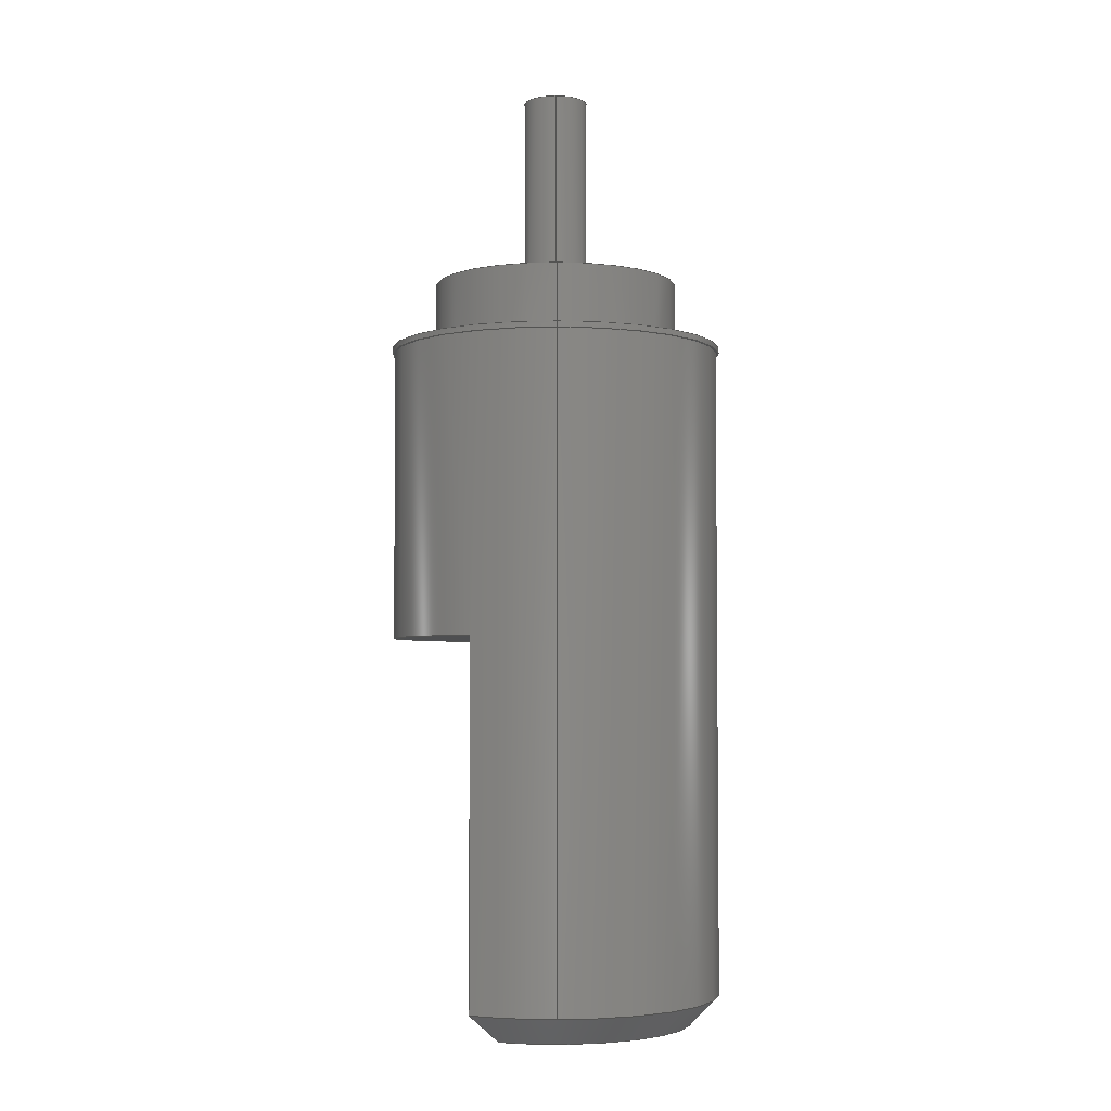
<metadata>
{"format":"step","ext":"step","renderer":"f3d","projection":"perspective","resolution":1024,"background":"white","views":[{"elev":-3.8,"azim":-90.6,"up":"+Y"}]}
</metadata>
<code>
ISO-10303-21;
DATA;
#1 = APPLICATION_PROTOCOL_DEFINITION('international standard',
  'automotive_design',2000,#2);
#2 = APPLICATION_CONTEXT(
  'core data for automotive mechanical design processes');
#3 = SHAPE_DEFINITION_REPRESENTATION(#4,#10);
#4 = PRODUCT_DEFINITION_SHAPE('','',#5);
#5 = PRODUCT_DEFINITION('design','',#6,#9);
#6 = PRODUCT_DEFINITION_FORMATION('','',#7);
#7 = PRODUCT('Open CASCADE STEP translator 7.6 1',
  'Open CASCADE STEP translator 7.6 1','',(#8));
#8 = PRODUCT_CONTEXT('',#2,'mechanical');
#9 = PRODUCT_DEFINITION_CONTEXT('part definition',#2,'design');
#10 = ADVANCED_BREP_SHAPE_REPRESENTATION('',(#11,#15),#464);
#11 = AXIS2_PLACEMENT_3D('',#12,#13,#14);
#12 = CARTESIAN_POINT('',(0,0,0));
#13 = DIRECTION('',(0,0,1));
#14 = DIRECTION('',(1,0,-0));
#15 = MANIFOLD_SOLID_BREP('',#16);
#16 = CLOSED_SHELL('',(#17,#63,#95,#149,#185,#207,#224,#234,#244,#276,
    #294,#324,#356,#374,#404,#436,#454));
#17 = ADVANCED_FACE('',(#18,#38),#58,.T.);
#18 = FACE_BOUND('',#19,.F.);
#19 = EDGE_LOOP('',(#20,#31));
#20 = ORIENTED_EDGE('',*,*,#21,.T.);
#21 = EDGE_CURVE('',#22,#24,#26,.T.);
#22 = VERTEX_POINT('',#23);
#23 = CARTESIAN_POINT('',(3.05,-1.2,0));
#24 = VERTEX_POINT('',#25);
#25 = CARTESIAN_POINT('',(-3.05,-1.2,0));
#26 = CIRCLE('',#27,3.05);
#27 = AXIS2_PLACEMENT_3D('',#28,#29,#30);
#28 = CARTESIAN_POINT('',(0,-1.2,0));
#29 = DIRECTION('',(-0,1,0));
#30 = DIRECTION('',(1,0,0));
#31 = ORIENTED_EDGE('',*,*,#32,.T.);
#32 = EDGE_CURVE('',#24,#22,#33,.T.);
#33 = CIRCLE('',#34,3.05);
#34 = AXIS2_PLACEMENT_3D('',#35,#36,#37);
#35 = CARTESIAN_POINT('',(0,-1.2,0));
#36 = DIRECTION('',(0,1,-0));
#37 = DIRECTION('',(-1,0,0));
#38 = FACE_BOUND('',#39,.F.);
#39 = EDGE_LOOP('',(#40,#51));
#40 = ORIENTED_EDGE('',*,*,#41,.F.);
#41 = EDGE_CURVE('',#42,#44,#46,.T.);
#42 = VERTEX_POINT('',#43);
#43 = CARTESIAN_POINT('',(-3,-1.2,0));
#44 = VERTEX_POINT('',#45);
#45 = CARTESIAN_POINT('',(3,-1.2,0));
#46 = CIRCLE('',#47,3);
#47 = AXIS2_PLACEMENT_3D('',#48,#49,#50);
#48 = CARTESIAN_POINT('',(0,-1.2,0));
#49 = DIRECTION('',(0,1,-0));
#50 = DIRECTION('',(-1,0,0));
#51 = ORIENTED_EDGE('',*,*,#52,.F.);
#52 = EDGE_CURVE('',#44,#42,#53,.T.);
#53 = CIRCLE('',#54,3);
#54 = AXIS2_PLACEMENT_3D('',#55,#56,#57);
#55 = CARTESIAN_POINT('',(0,-1.2,0));
#56 = DIRECTION('',(-0,1,0));
#57 = DIRECTION('',(1,0,0));
#58 = PLANE('',#59);
#59 = AXIS2_PLACEMENT_3D('',#60,#61,#62);
#60 = CARTESIAN_POINT('',(-6.84,-1.2,-1.5));
#61 = DIRECTION('',(0,-1,0));
#62 = DIRECTION('',(-1,0,0));
#63 = ADVANCED_FACE('',(#64),#90,.T.);
#64 = FACE_BOUND('',#65,.T.);
#65 = EDGE_LOOP('',(#66,#74,#75,#83));
#66 = ORIENTED_EDGE('',*,*,#67,.T.);
#67 = EDGE_CURVE('',#68,#44,#70,.T.);
#68 = VERTEX_POINT('',#69);
#69 = CARTESIAN_POINT('',(3,-13,0));
#70 = LINE('',#71,#72);
#71 = CARTESIAN_POINT('',(3,-13,-6.508e-10)
  );
#72 = VECTOR('',#73,1);
#73 = DIRECTION('',(6.071e-12,1,5.515e-11));
#74 = ORIENTED_EDGE('',*,*,#41,.F.);
#75 = ORIENTED_EDGE('',*,*,#76,.T.);
#76 = EDGE_CURVE('',#42,#77,#79,.T.);
#77 = VERTEX_POINT('',#78);
#78 = CARTESIAN_POINT('',(-3,-13,0));
#79 = LINE('',#80,#81);
#80 = CARTESIAN_POINT('',(-3,-1.2,0));
#81 = VECTOR('',#82,1);
#82 = DIRECTION('',(6.158e-12,-1,-7.806e-11));
#83 = ORIENTED_EDGE('',*,*,#84,.T.);
#84 = EDGE_CURVE('',#77,#68,#85,.T.);
#85 = CIRCLE('',#86,3);
#86 = AXIS2_PLACEMENT_3D('',#87,#88,#89);
#87 = CARTESIAN_POINT('',(0,-13,0));
#88 = DIRECTION('',(0,1,-0));
#89 = DIRECTION('',(-1,0,0));
#90 = CYLINDRICAL_SURFACE('',#91,3);
#91 = AXIS2_PLACEMENT_3D('',#92,#93,#94);
#92 = CARTESIAN_POINT('',(0,-16.25,0));
#93 = DIRECTION('',(0,1,0));
#94 = DIRECTION('',(1,0,0));
#95 = ADVANCED_FACE('',(#96),#144,.T.);
#96 = FACE_BOUND('',#97,.T.);
#97 = EDGE_LOOP('',(#98,#107,#117,#126,#136,#143));
#98 = ORIENTED_EDGE('',*,*,#99,.F.);
#99 = EDGE_CURVE('',#100,#77,#102,.T.);
#100 = VERTEX_POINT('',#101);
#101 = CARTESIAN_POINT('',(-2.598,-13,-1.5));
#102 = CIRCLE('',#103,3);
#103 = AXIS2_PLACEMENT_3D('',#104,#105,#106);
#104 = CARTESIAN_POINT('',(0,-13,0));
#105 = DIRECTION('',(0,1,0));
#106 = DIRECTION('',(-0.866,0,-0.5));
#107 = ORIENTED_EDGE('',*,*,#108,.F.);
#108 = EDGE_CURVE('',#109,#100,#111,.T.);
#109 = VERTEX_POINT('',#110);
#110 = CARTESIAN_POINT('',(-2.291,-13.5,-1));
#111 = B_SPLINE_CURVE_WITH_KNOTS('',3,(#112,#113,#114,#115,#116),
  .UNSPECIFIED.,.F.,.F.,(4,1,4),(0,0.5,1),.QUASI_UNIFORM_KNOTS.);
#112 = CARTESIAN_POINT('',(-2.291,-13.5,-1));
#113 = CARTESIAN_POINT('',(-2.341,-13.42,-1.077
    ));
#114 = CARTESIAN_POINT('',(-2.443,-13.26,
    -1.236));
#115 = CARTESIAN_POINT('',(-2.546,-13.09,
    -1.41));
#116 = CARTESIAN_POINT('',(-2.598,-13,-1.5));
#117 = ORIENTED_EDGE('',*,*,#118,.F.);
#118 = EDGE_CURVE('',#119,#109,#121,.T.);
#119 = VERTEX_POINT('',#120);
#120 = CARTESIAN_POINT('',(2.291,-13.5,-1));
#121 = CIRCLE('',#122,2.5);
#122 = AXIS2_PLACEMENT_3D('',#123,#124,#125);
#123 = CARTESIAN_POINT('',(0,-13.5,0));
#124 = DIRECTION('',(0,-1,0));
#125 = DIRECTION('',(0.9165,0,-0.4));
#126 = ORIENTED_EDGE('',*,*,#127,.T.);
#127 = EDGE_CURVE('',#119,#128,#130,.T.);
#128 = VERTEX_POINT('',#129);
#129 = CARTESIAN_POINT('',(2.598,-13,-1.5));
#130 = B_SPLINE_CURVE_WITH_KNOTS('',3,(#131,#132,#133,#134,#135),
  .UNSPECIFIED.,.F.,.F.,(4,1,4),(0,0.5,1),.QUASI_UNIFORM_KNOTS.);
#131 = CARTESIAN_POINT('',(2.291,-13.5,-1));
#132 = CARTESIAN_POINT('',(2.341,-13.42,
    -1.076));
#133 = CARTESIAN_POINT('',(2.443,-13.26,
    -1.236));
#134 = CARTESIAN_POINT('',(2.546,-13.09,
    -1.41));
#135 = CARTESIAN_POINT('',(2.598,-13,-1.5));
#136 = ORIENTED_EDGE('',*,*,#137,.F.);
#137 = EDGE_CURVE('',#68,#128,#138,.T.);
#138 = CIRCLE('',#139,3);
#139 = AXIS2_PLACEMENT_3D('',#140,#141,#142);
#140 = CARTESIAN_POINT('',(0,-13,0));
#141 = DIRECTION('',(-0,1,0));
#142 = DIRECTION('',(1,0,0));
#143 = ORIENTED_EDGE('',*,*,#84,.F.);
#144 = CONICAL_SURFACE('',#145,2.75,0.7854);
#145 = AXIS2_PLACEMENT_3D('',#146,#147,#148);
#146 = CARTESIAN_POINT('',(0,-13.25,0));
#147 = DIRECTION('',(0,1,0));
#148 = DIRECTION('',(0,0,-1));
#149 = ADVANCED_FACE('',(#150),#180,.T.);
#150 = FACE_BOUND('',#151,.T.);
#151 = EDGE_LOOP('',(#152,#153,#154,#155,#156,#164,#173,#179));
#152 = ORIENTED_EDGE('',*,*,#76,.F.);
#153 = ORIENTED_EDGE('',*,*,#52,.F.);
#154 = ORIENTED_EDGE('',*,*,#67,.F.);
#155 = ORIENTED_EDGE('',*,*,#137,.T.);
#156 = ORIENTED_EDGE('',*,*,#157,.T.);
#157 = EDGE_CURVE('',#128,#158,#160,.T.);
#158 = VERTEX_POINT('',#159);
#159 = CARTESIAN_POINT('',(2.598,-6.5,-1.5));
#160 = LINE('',#161,#162);
#161 = CARTESIAN_POINT('',(2.598,-13,-1.5));
#162 = VECTOR('',#163,1);
#163 = DIRECTION('',(0,1,0));
#164 = ORIENTED_EDGE('',*,*,#165,.T.);
#165 = EDGE_CURVE('',#158,#166,#168,.T.);
#166 = VERTEX_POINT('',#167);
#167 = CARTESIAN_POINT('',(-2.598,-6.5,-1.5));
#168 = CIRCLE('',#169,3);
#169 = AXIS2_PLACEMENT_3D('',#170,#171,#172);
#170 = CARTESIAN_POINT('',(0,-6.5,0));
#171 = DIRECTION('',(0,1,0));
#172 = DIRECTION('',(0.866,0,-0.5));
#173 = ORIENTED_EDGE('',*,*,#174,.T.);
#174 = EDGE_CURVE('',#166,#100,#175,.T.);
#175 = LINE('',#176,#177);
#176 = CARTESIAN_POINT('',(-2.598,-6.5,-1.5));
#177 = VECTOR('',#178,1);
#178 = DIRECTION('',(0,-1,0));
#179 = ORIENTED_EDGE('',*,*,#99,.T.);
#180 = CYLINDRICAL_SURFACE('',#181,3);
#181 = AXIS2_PLACEMENT_3D('',#182,#183,#184);
#182 = CARTESIAN_POINT('',(0,-16.25,0));
#183 = DIRECTION('',(0,1,0));
#184 = DIRECTION('',(1,0,0));
#185 = ADVANCED_FACE('',(#186),#202,.F.);
#186 = FACE_BOUND('',#187,.F.);
#187 = EDGE_LOOP('',(#188,#194,#195,#201));
#188 = ORIENTED_EDGE('',*,*,#189,.F.);
#189 = EDGE_CURVE('',#128,#100,#190,.T.);
#190 = LINE('',#191,#192);
#191 = CARTESIAN_POINT('',(2.598,-13,-1.5));
#192 = VECTOR('',#193,1);
#193 = DIRECTION('',(-1,0,0));
#194 = ORIENTED_EDGE('',*,*,#157,.T.);
#195 = ORIENTED_EDGE('',*,*,#196,.T.);
#196 = EDGE_CURVE('',#158,#166,#197,.T.);
#197 = LINE('',#198,#199);
#198 = CARTESIAN_POINT('',(2.598,-6.5,-1.5));
#199 = VECTOR('',#200,1);
#200 = DIRECTION('',(-1,0,0));
#201 = ORIENTED_EDGE('',*,*,#174,.T.);
#202 = PLANE('',#203);
#203 = AXIS2_PLACEMENT_3D('',#204,#205,#206);
#204 = CARTESIAN_POINT('',(-6.84,-14.8,-1.5));
#205 = DIRECTION('',(0,0,1));
#206 = DIRECTION('',(0,1,0));
#207 = ADVANCED_FACE('',(#208),#219,.T.);
#208 = FACE_BOUND('',#209,.F.);
#209 = EDGE_LOOP('',(#210,#216,#217,#218));
#210 = ORIENTED_EDGE('',*,*,#211,.F.);
#211 = EDGE_CURVE('',#119,#109,#212,.T.);
#212 = LINE('',#213,#214);
#213 = CARTESIAN_POINT('',(2.291,-13.5,-1));
#214 = VECTOR('',#215,1);
#215 = DIRECTION('',(-1,0,0));
#216 = ORIENTED_EDGE('',*,*,#127,.T.);
#217 = ORIENTED_EDGE('',*,*,#189,.T.);
#218 = ORIENTED_EDGE('',*,*,#108,.F.);
#219 = PLANE('',#220);
#220 = AXIS2_PLACEMENT_3D('',#221,#222,#223);
#221 = CARTESIAN_POINT('',(0,-13.25,-1.25));
#222 = DIRECTION('',(0,-0.7071,-0.7071));
#223 = DIRECTION('',(0,-0.7071,0.7071));
#224 = ADVANCED_FACE('',(#225),#229,.T.);
#225 = FACE_BOUND('',#226,.F.);
#226 = EDGE_LOOP('',(#227,#228));
#227 = ORIENTED_EDGE('',*,*,#118,.F.);
#228 = ORIENTED_EDGE('',*,*,#211,.T.);
#229 = PLANE('',#230);
#230 = AXIS2_PLACEMENT_3D('',#231,#232,#233);
#231 = CARTESIAN_POINT('',(-6.84,-13.5,-1.5));
#232 = DIRECTION('',(0,-1,0));
#233 = DIRECTION('',(-1,0,0));
#234 = ADVANCED_FACE('',(#235),#239,.T.);
#235 = FACE_BOUND('',#236,.F.);
#236 = EDGE_LOOP('',(#237,#238));
#237 = ORIENTED_EDGE('',*,*,#165,.T.);
#238 = ORIENTED_EDGE('',*,*,#196,.F.);
#239 = PLANE('',#240);
#240 = AXIS2_PLACEMENT_3D('',#241,#242,#243);
#241 = CARTESIAN_POINT('',(-6.84,-6.5,-1.5));
#242 = DIRECTION('',(0,-1,0));
#243 = DIRECTION('',(-1,0,0));
#244 = ADVANCED_FACE('',(#245),#271,.T.);
#245 = FACE_BOUND('',#246,.T.);
#246 = EDGE_LOOP('',(#247,#255,#264,#270));
#247 = ORIENTED_EDGE('',*,*,#248,.F.);
#248 = EDGE_CURVE('',#249,#24,#251,.T.);
#249 = VERTEX_POINT('',#250);
#250 = CARTESIAN_POINT('',(-3.05,-1.1,0));
#251 = LINE('',#252,#253);
#252 = CARTESIAN_POINT('',(-3.05,-1.1,0));
#253 = VECTOR('',#254,1);
#254 = DIRECTION('',(0,-1,0));
#255 = ORIENTED_EDGE('',*,*,#256,.T.);
#256 = EDGE_CURVE('',#249,#257,#259,.T.);
#257 = VERTEX_POINT('',#258);
#258 = CARTESIAN_POINT('',(3.05,-1.1,0));
#259 = CIRCLE('',#260,3.05);
#260 = AXIS2_PLACEMENT_3D('',#261,#262,#263);
#261 = CARTESIAN_POINT('',(0,-1.1,0));
#262 = DIRECTION('',(0,-1,0));
#263 = DIRECTION('',(-1,0,0));
#264 = ORIENTED_EDGE('',*,*,#265,.T.);
#265 = EDGE_CURVE('',#257,#22,#266,.T.);
#266 = LINE('',#267,#268);
#267 = CARTESIAN_POINT('',(3.05,-1.1,0));
#268 = VECTOR('',#269,1);
#269 = DIRECTION('',(0,-1,0));
#270 = ORIENTED_EDGE('',*,*,#21,.T.);
#271 = CYLINDRICAL_SURFACE('',#272,3.05);
#272 = AXIS2_PLACEMENT_3D('',#273,#274,#275);
#273 = CARTESIAN_POINT('',(0,-16.25,0));
#274 = DIRECTION('',(0,1,0));
#275 = DIRECTION('',(1,0,0));
#276 = ADVANCED_FACE('',(#277),#289,.T.);
#277 = FACE_BOUND('',#278,.T.);
#278 = EDGE_LOOP('',(#279,#280,#287,#288));
#279 = ORIENTED_EDGE('',*,*,#265,.F.);
#280 = ORIENTED_EDGE('',*,*,#281,.T.);
#281 = EDGE_CURVE('',#257,#249,#282,.T.);
#282 = CIRCLE('',#283,3.05);
#283 = AXIS2_PLACEMENT_3D('',#284,#285,#286);
#284 = CARTESIAN_POINT('',(0,-1.1,0));
#285 = DIRECTION('',(0,-1,0));
#286 = DIRECTION('',(1,0,0));
#287 = ORIENTED_EDGE('',*,*,#248,.T.);
#288 = ORIENTED_EDGE('',*,*,#32,.T.);
#289 = CYLINDRICAL_SURFACE('',#290,3.05);
#290 = AXIS2_PLACEMENT_3D('',#291,#292,#293);
#291 = CARTESIAN_POINT('',(0,-16.25,0));
#292 = DIRECTION('',(0,1,0));
#293 = DIRECTION('',(1,0,0));
#294 = ADVANCED_FACE('',(#295,#299),#319,.T.);
#295 = FACE_BOUND('',#296,.F.);
#296 = EDGE_LOOP('',(#297,#298));
#297 = ORIENTED_EDGE('',*,*,#281,.T.);
#298 = ORIENTED_EDGE('',*,*,#256,.T.);
#299 = FACE_BOUND('',#300,.F.);
#300 = EDGE_LOOP('',(#301,#312));
#301 = ORIENTED_EDGE('',*,*,#302,.T.);
#302 = EDGE_CURVE('',#303,#305,#307,.T.);
#303 = VERTEX_POINT('',#304);
#304 = CARTESIAN_POINT('',(2.239,-1.1,0));
#305 = VERTEX_POINT('',#306);
#306 = CARTESIAN_POINT('',(-2.239,-1.1,0));
#307 = CIRCLE('',#308,2.239);
#308 = AXIS2_PLACEMENT_3D('',#309,#310,#311);
#309 = CARTESIAN_POINT('',(0,-1.1,0));
#310 = DIRECTION('',(-0,1,0));
#311 = DIRECTION('',(1,0,0));
#312 = ORIENTED_EDGE('',*,*,#313,.T.);
#313 = EDGE_CURVE('',#305,#303,#314,.T.);
#314 = CIRCLE('',#315,2.239);
#315 = AXIS2_PLACEMENT_3D('',#316,#317,#318);
#316 = CARTESIAN_POINT('',(0,-1.1,0));
#317 = DIRECTION('',(0,1,-0));
#318 = DIRECTION('',(-1,0,0));
#319 = PLANE('',#320);
#320 = AXIS2_PLACEMENT_3D('',#321,#322,#323);
#321 = CARTESIAN_POINT('',(0,-1.1,0));
#322 = DIRECTION('',(0,1,0));
#323 = DIRECTION('',(1,0,0));
#324 = ADVANCED_FACE('',(#325),#351,.T.);
#325 = FACE_BOUND('',#326,.T.);
#326 = EDGE_LOOP('',(#327,#338,#344,#345));
#327 = ORIENTED_EDGE('',*,*,#328,.T.);
#328 = EDGE_CURVE('',#329,#331,#333,.T.);
#329 = VERTEX_POINT('',#330);
#330 = CARTESIAN_POINT('',(-2.239,0.1,0));
#331 = VERTEX_POINT('',#332);
#332 = CARTESIAN_POINT('',(2.239,0.1,0));
#333 = CIRCLE('',#334,2.239);
#334 = AXIS2_PLACEMENT_3D('',#335,#336,#337);
#335 = CARTESIAN_POINT('',(0,0.1,0));
#336 = DIRECTION('',(0,-1,0));
#337 = DIRECTION('',(-1,0,0));
#338 = ORIENTED_EDGE('',*,*,#339,.T.);
#339 = EDGE_CURVE('',#331,#303,#340,.T.);
#340 = LINE('',#341,#342);
#341 = CARTESIAN_POINT('',(2.239,0.1,0));
#342 = VECTOR('',#343,1);
#343 = DIRECTION('',(0,-1,0));
#344 = ORIENTED_EDGE('',*,*,#302,.T.);
#345 = ORIENTED_EDGE('',*,*,#346,.F.);
#346 = EDGE_CURVE('',#329,#305,#347,.T.);
#347 = LINE('',#348,#349);
#348 = CARTESIAN_POINT('',(-2.239,0.1,0));
#349 = VECTOR('',#350,1);
#350 = DIRECTION('',(0,-1,0));
#351 = CYLINDRICAL_SURFACE('',#352,2.239);
#352 = AXIS2_PLACEMENT_3D('',#353,#354,#355);
#353 = CARTESIAN_POINT('',(0,-16.25,0));
#354 = DIRECTION('',(0,1,0));
#355 = DIRECTION('',(1,0,0));
#356 = ADVANCED_FACE('',(#357),#369,.T.);
#357 = FACE_BOUND('',#358,.T.);
#358 = EDGE_LOOP('',(#359,#360,#361,#368));
#359 = ORIENTED_EDGE('',*,*,#313,.T.);
#360 = ORIENTED_EDGE('',*,*,#339,.F.);
#361 = ORIENTED_EDGE('',*,*,#362,.T.);
#362 = EDGE_CURVE('',#331,#329,#363,.T.);
#363 = CIRCLE('',#364,2.239);
#364 = AXIS2_PLACEMENT_3D('',#365,#366,#367);
#365 = CARTESIAN_POINT('',(0,0.1,0));
#366 = DIRECTION('',(0,-1,0));
#367 = DIRECTION('',(1,0,0));
#368 = ORIENTED_EDGE('',*,*,#346,.T.);
#369 = CYLINDRICAL_SURFACE('',#370,2.239);
#370 = AXIS2_PLACEMENT_3D('',#371,#372,#373);
#371 = CARTESIAN_POINT('',(0,-16.25,0));
#372 = DIRECTION('',(0,1,0));
#373 = DIRECTION('',(1,0,0));
#374 = ADVANCED_FACE('',(#375,#379),#399,.T.);
#375 = FACE_BOUND('',#376,.F.);
#376 = EDGE_LOOP('',(#377,#378));
#377 = ORIENTED_EDGE('',*,*,#362,.T.);
#378 = ORIENTED_EDGE('',*,*,#328,.T.);
#379 = FACE_BOUND('',#380,.F.);
#380 = EDGE_LOOP('',(#381,#392));
#381 = ORIENTED_EDGE('',*,*,#382,.T.);
#382 = EDGE_CURVE('',#383,#385,#387,.T.);
#383 = VERTEX_POINT('',#384);
#384 = CARTESIAN_POINT('',(0.58,0.1,0));
#385 = VERTEX_POINT('',#386);
#386 = CARTESIAN_POINT('',(-0.58,0.1,0));
#387 = CIRCLE('',#388,0.58);
#388 = AXIS2_PLACEMENT_3D('',#389,#390,#391);
#389 = CARTESIAN_POINT('',(0,0.1,0));
#390 = DIRECTION('',(-0,1,0));
#391 = DIRECTION('',(1,0,0));
#392 = ORIENTED_EDGE('',*,*,#393,.T.);
#393 = EDGE_CURVE('',#385,#383,#394,.T.);
#394 = CIRCLE('',#395,0.58);
#395 = AXIS2_PLACEMENT_3D('',#396,#397,#398);
#396 = CARTESIAN_POINT('',(0,0.1,0));
#397 = DIRECTION('',(0,1,-0));
#398 = DIRECTION('',(-1,0,0));
#399 = PLANE('',#400);
#400 = AXIS2_PLACEMENT_3D('',#401,#402,#403);
#401 = CARTESIAN_POINT('',(0,0.1,0));
#402 = DIRECTION('',(0,1,0));
#403 = DIRECTION('',(1,0,0));
#404 = ADVANCED_FACE('',(#405),#431,.T.);
#405 = FACE_BOUND('',#406,.T.);
#406 = EDGE_LOOP('',(#407,#418,#424,#425));
#407 = ORIENTED_EDGE('',*,*,#408,.T.);
#408 = EDGE_CURVE('',#409,#411,#413,.T.);
#409 = VERTEX_POINT('',#410);
#410 = CARTESIAN_POINT('',(-0.58,3.6,0));
#411 = VERTEX_POINT('',#412);
#412 = CARTESIAN_POINT('',(0.58,3.6,0));
#413 = CIRCLE('',#414,0.58);
#414 = AXIS2_PLACEMENT_3D('',#415,#416,#417);
#415 = CARTESIAN_POINT('',(0,3.6,0));
#416 = DIRECTION('',(0,-1,0));
#417 = DIRECTION('',(-1,0,0));
#418 = ORIENTED_EDGE('',*,*,#419,.T.);
#419 = EDGE_CURVE('',#411,#383,#420,.T.);
#420 = LINE('',#421,#422);
#421 = CARTESIAN_POINT('',(0.58,3.6,0));
#422 = VECTOR('',#423,1);
#423 = DIRECTION('',(0,-1,0));
#424 = ORIENTED_EDGE('',*,*,#382,.T.);
#425 = ORIENTED_EDGE('',*,*,#426,.F.);
#426 = EDGE_CURVE('',#409,#385,#427,.T.);
#427 = LINE('',#428,#429);
#428 = CARTESIAN_POINT('',(-0.58,3.6,0));
#429 = VECTOR('',#430,1);
#430 = DIRECTION('',(0,-1,0));
#431 = CYLINDRICAL_SURFACE('',#432,0.58);
#432 = AXIS2_PLACEMENT_3D('',#433,#434,#435);
#433 = CARTESIAN_POINT('',(0,-16.25,0));
#434 = DIRECTION('',(0,1,0));
#435 = DIRECTION('',(1,0,0));
#436 = ADVANCED_FACE('',(#437),#449,.T.);
#437 = FACE_BOUND('',#438,.T.);
#438 = EDGE_LOOP('',(#439,#440,#441,#448));
#439 = ORIENTED_EDGE('',*,*,#393,.T.);
#440 = ORIENTED_EDGE('',*,*,#419,.F.);
#441 = ORIENTED_EDGE('',*,*,#442,.T.);
#442 = EDGE_CURVE('',#411,#409,#443,.T.);
#443 = CIRCLE('',#444,0.58);
#444 = AXIS2_PLACEMENT_3D('',#445,#446,#447);
#445 = CARTESIAN_POINT('',(0,3.6,0));
#446 = DIRECTION('',(0,-1,0));
#447 = DIRECTION('',(1,0,0));
#448 = ORIENTED_EDGE('',*,*,#426,.T.);
#449 = CYLINDRICAL_SURFACE('',#450,0.58);
#450 = AXIS2_PLACEMENT_3D('',#451,#452,#453);
#451 = CARTESIAN_POINT('',(0,-16.25,0));
#452 = DIRECTION('',(0,1,0));
#453 = DIRECTION('',(1,0,0));
#454 = ADVANCED_FACE('',(#455),#459,.T.);
#455 = FACE_BOUND('',#456,.F.);
#456 = EDGE_LOOP('',(#457,#458));
#457 = ORIENTED_EDGE('',*,*,#442,.T.);
#458 = ORIENTED_EDGE('',*,*,#408,.T.);
#459 = PLANE('',#460);
#460 = AXIS2_PLACEMENT_3D('',#461,#462,#463);
#461 = CARTESIAN_POINT('',(0,3.6,0));
#462 = DIRECTION('',(0,1,0));
#463 = DIRECTION('',(1,0,0));
#464 = ( GEOMETRIC_REPRESENTATION_CONTEXT(3) 
GLOBAL_UNCERTAINTY_ASSIGNED_CONTEXT((#468)) GLOBAL_UNIT_ASSIGNED_CONTEXT
((#465,#466,#467)) REPRESENTATION_CONTEXT('Context #1',
  '3D Context with UNIT and UNCERTAINTY') );
#465 = ( LENGTH_UNIT() NAMED_UNIT(*) SI_UNIT(.MILLI.,.METRE.) );
#466 = ( NAMED_UNIT(*) PLANE_ANGLE_UNIT() SI_UNIT($,.RADIAN.) );
#467 = ( NAMED_UNIT(*) SI_UNIT($,.STERADIAN.) SOLID_ANGLE_UNIT() );
#468 = UNCERTAINTY_MEASURE_WITH_UNIT(LENGTH_MEASURE(1e-07),#465,
  'distance_accuracy_value','confusion accuracy');
#469 = PRODUCT_RELATED_PRODUCT_CATEGORY('part',$,(#7));
ENDSEC;
END-ISO-10303-21;

</code>
